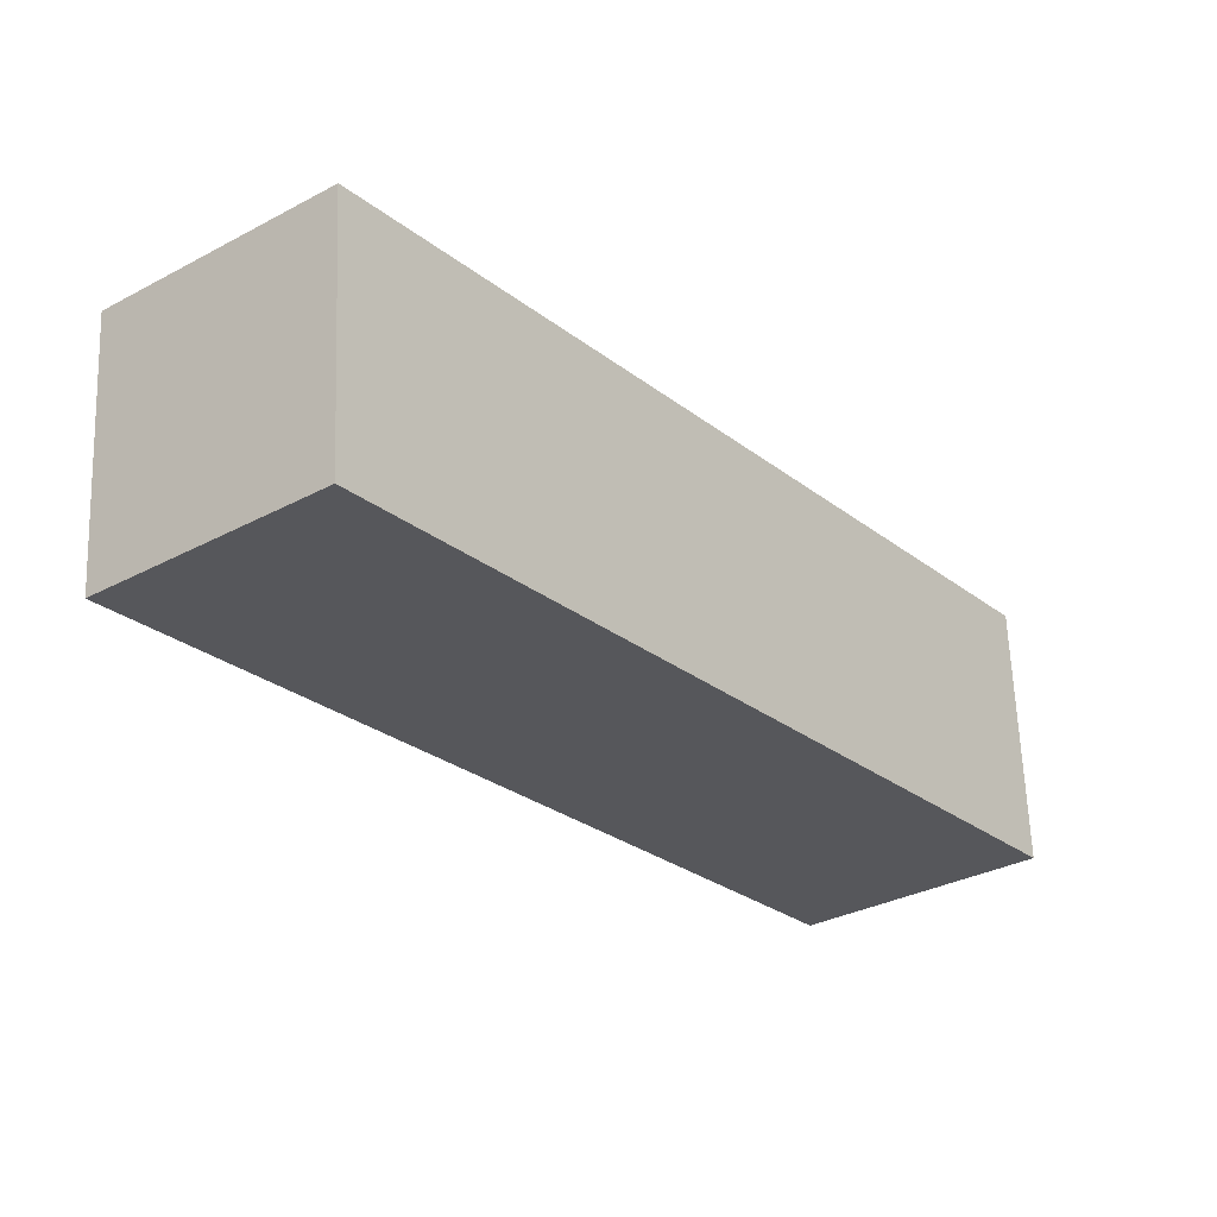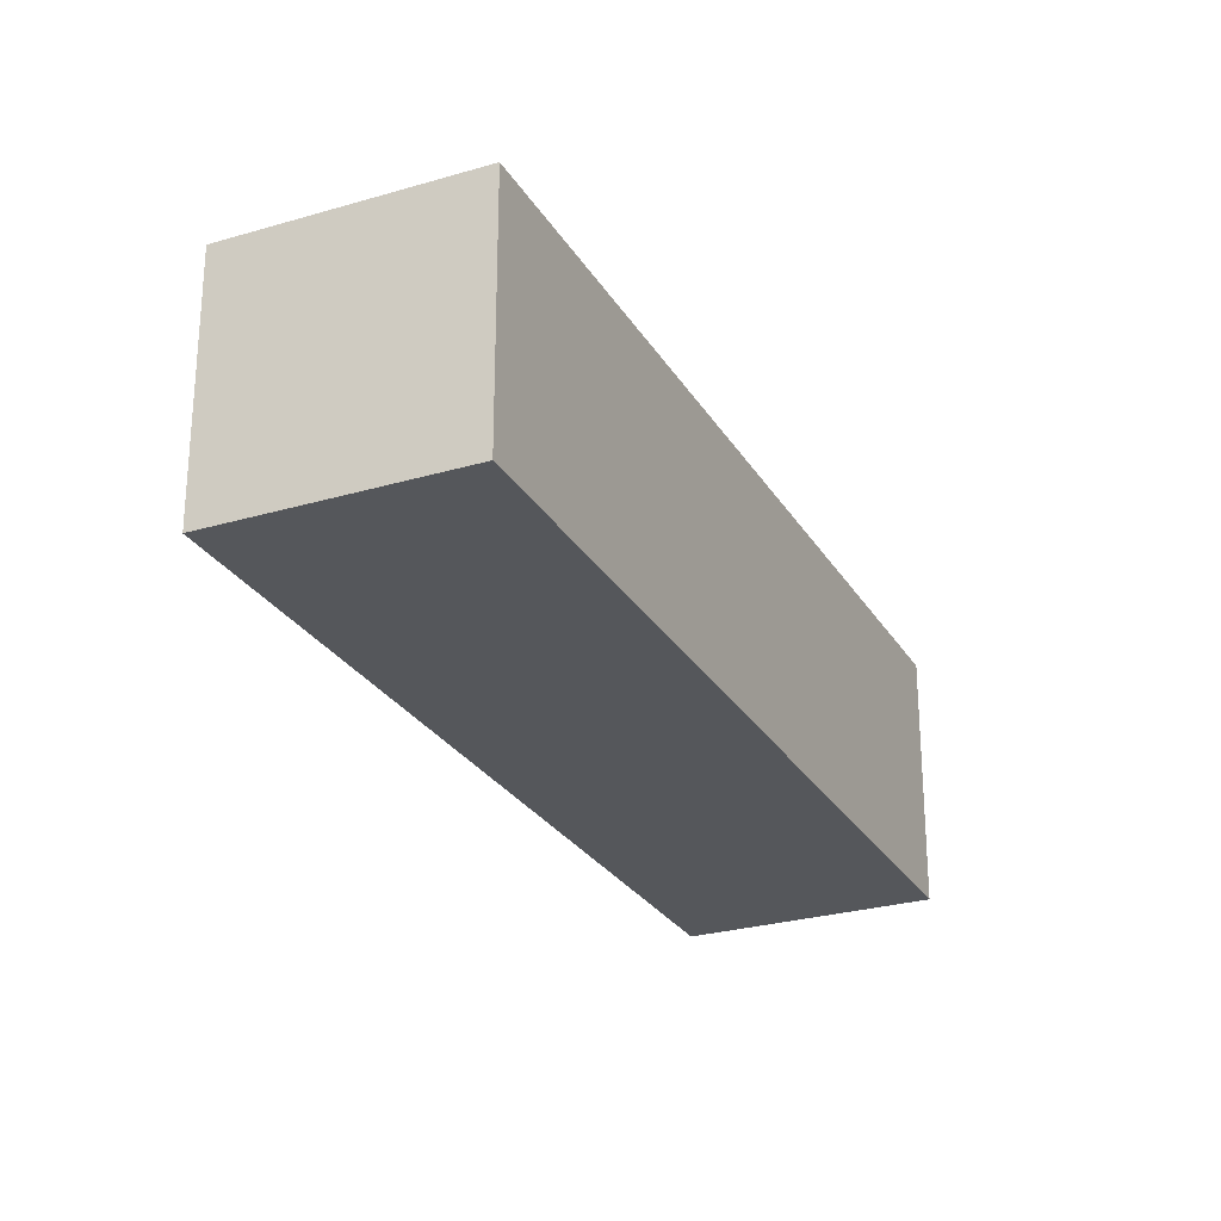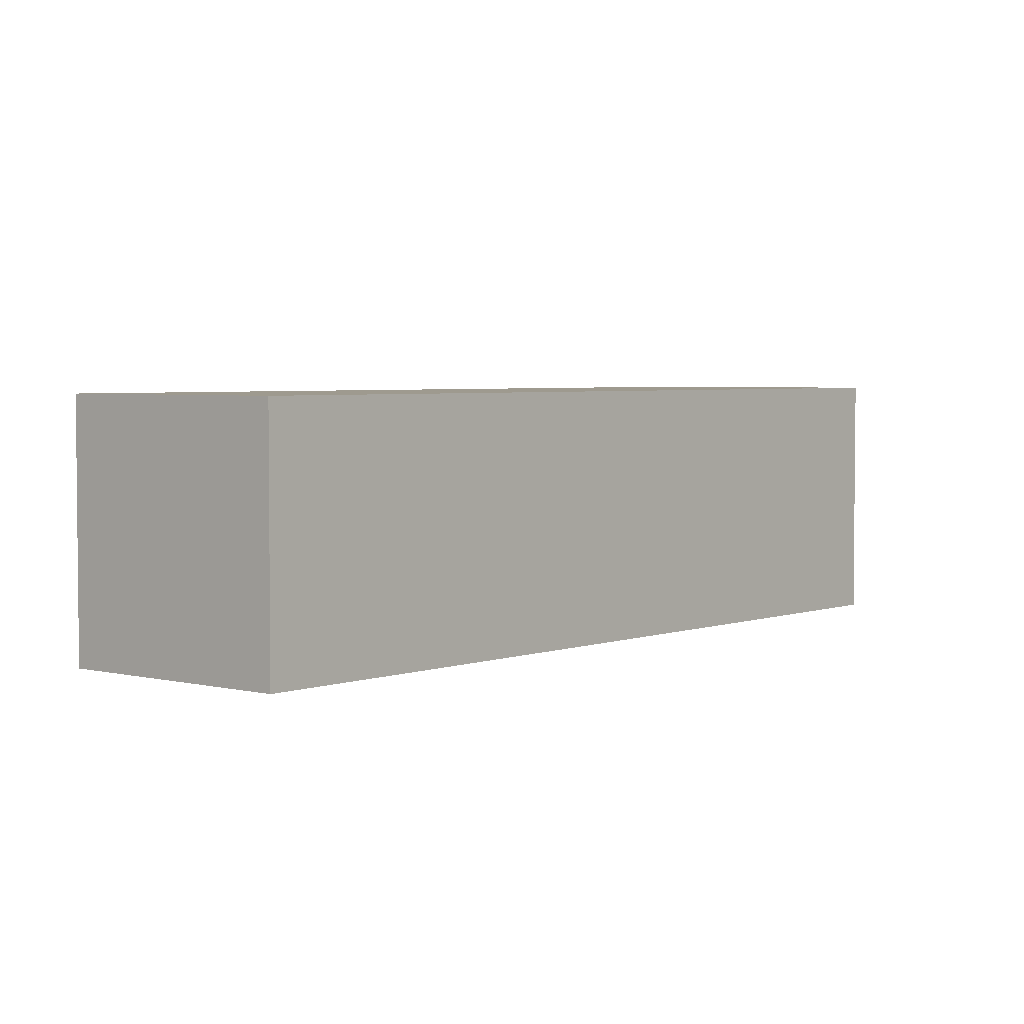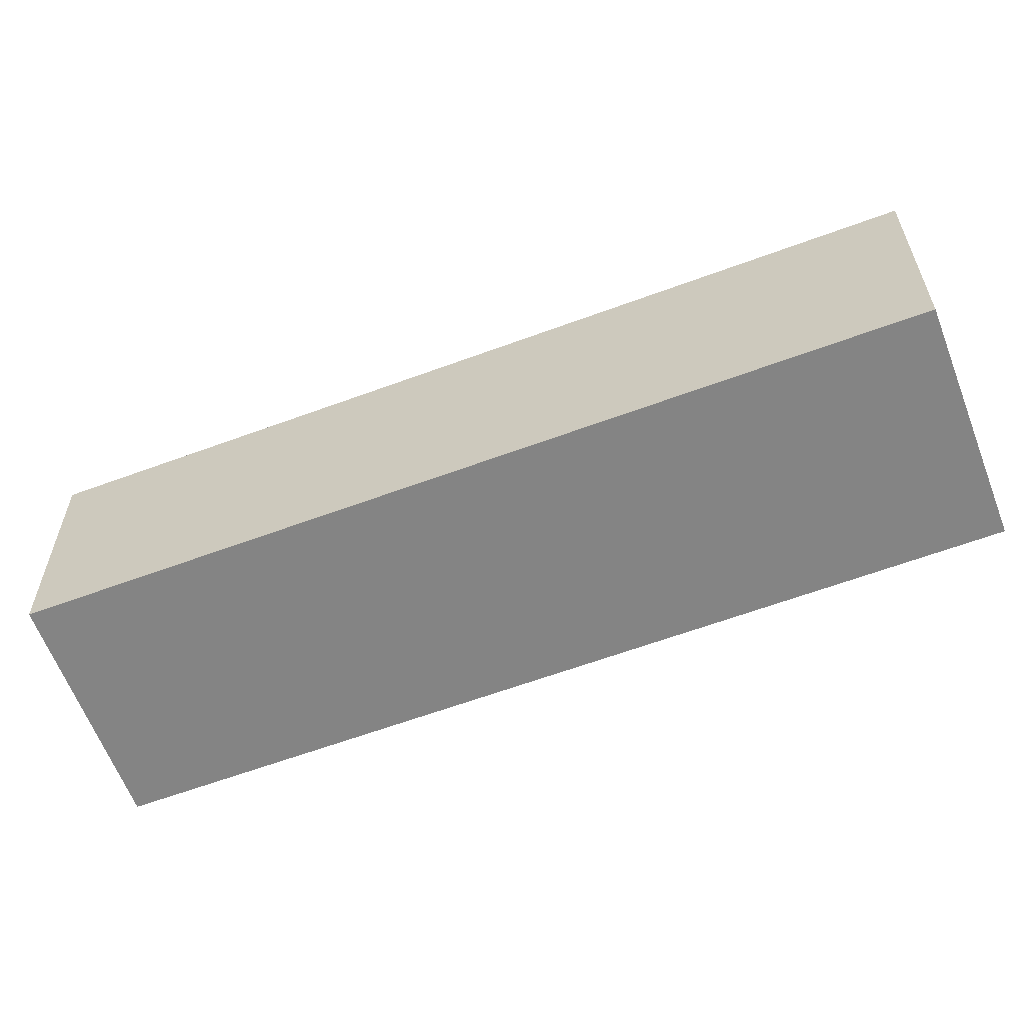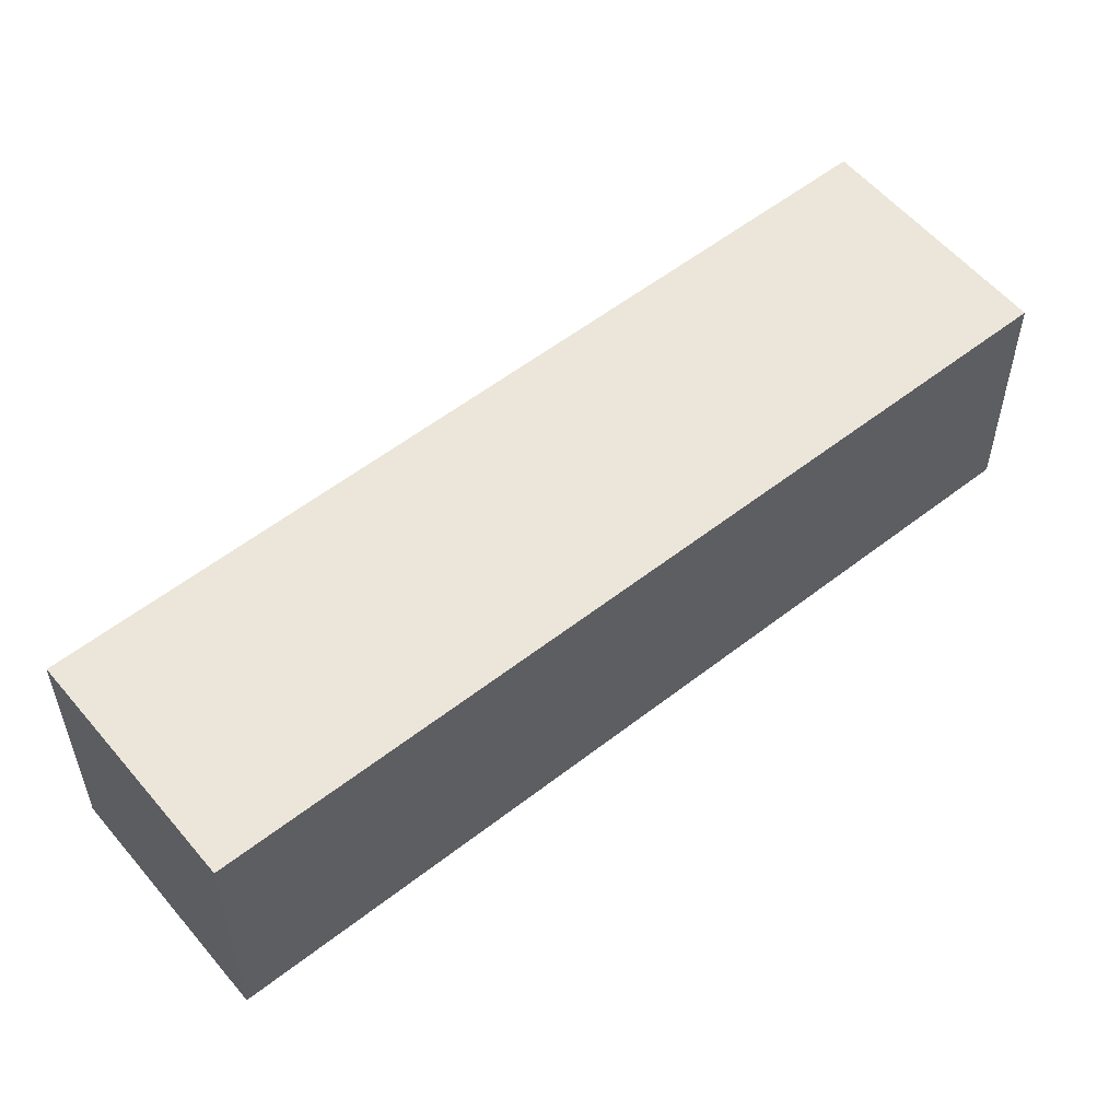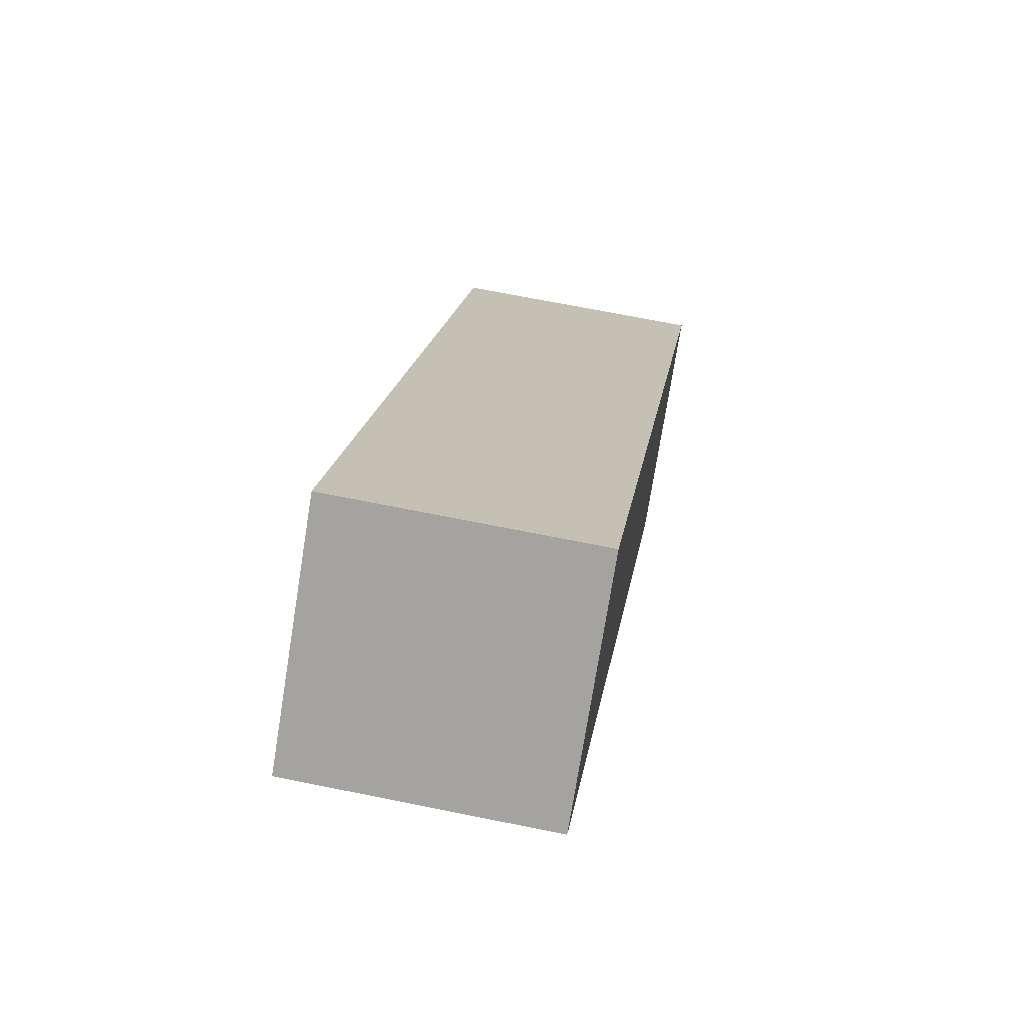
<metadata>
{"format":"obj","ext":"obj","renderer":"f3d","projection":"perspective","resolution":1024,"background":"white","views":[{"elev":62.7,"azim":-2.1,"up":"+Y"},{"elev":-26.9,"azim":-116.8,"up":"+Z"},{"elev":3.7,"azim":-101.5,"up":"+Z"},{"elev":-61.3,"azim":-30.8,"up":"+Z"},{"elev":56.0,"azim":89.2,"up":"+Z"},{"elev":67.8,"azim":-78.5,"up":"+Y"}]}
</metadata>
<code>
g default
v -2.662 4.47 0.1128
v -2.839 4.33 0.1128
v -2.141 3.815 0.1128
v -2.318 3.674 0.1128
v -2.141 3.815 -0.1128
v -2.318 3.674 -0.1128
v -2.662 4.47 -0.1128
v -2.839 4.33 -0.1128
g pCube2
f 1 2 4 3
f 3 4 6 5
f 5 6 8 7
f 7 8 2 1
f 2 8 6 4
f 7 1 3 5

</code>
